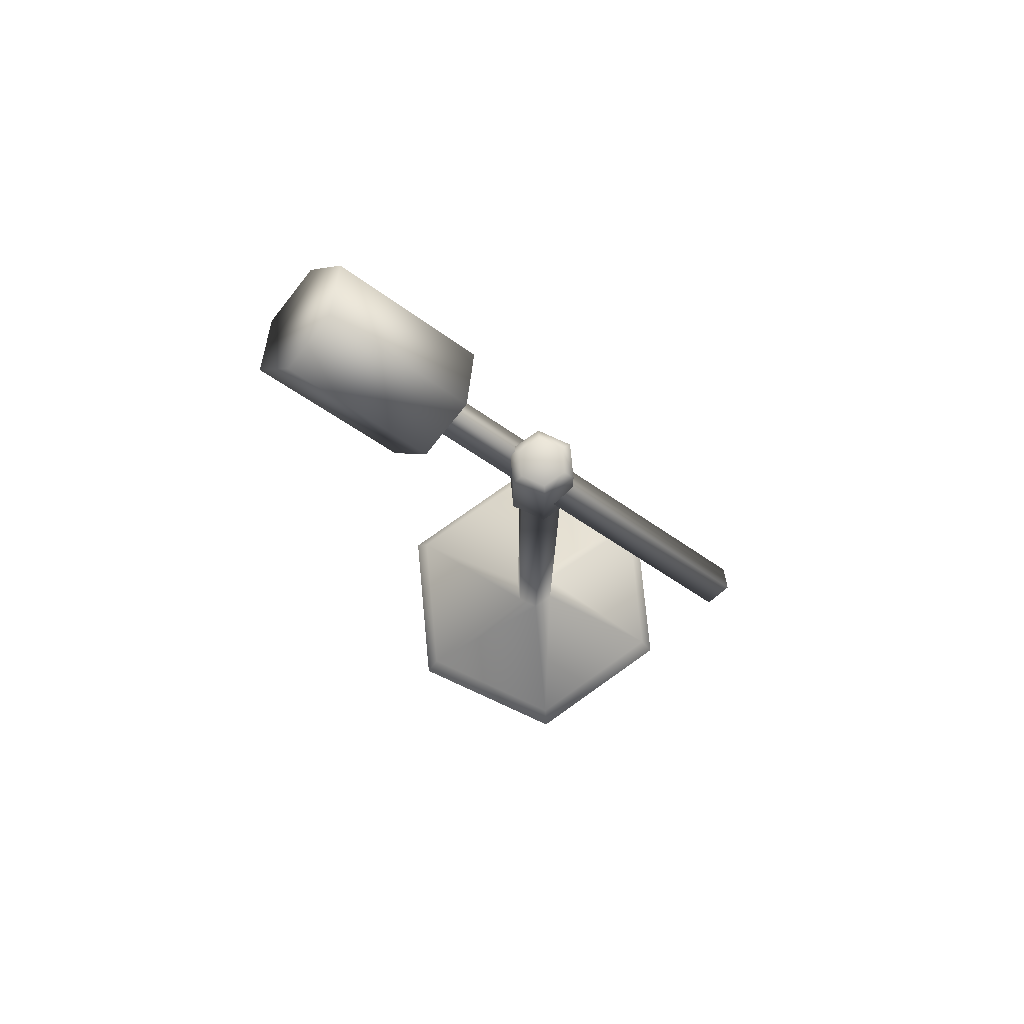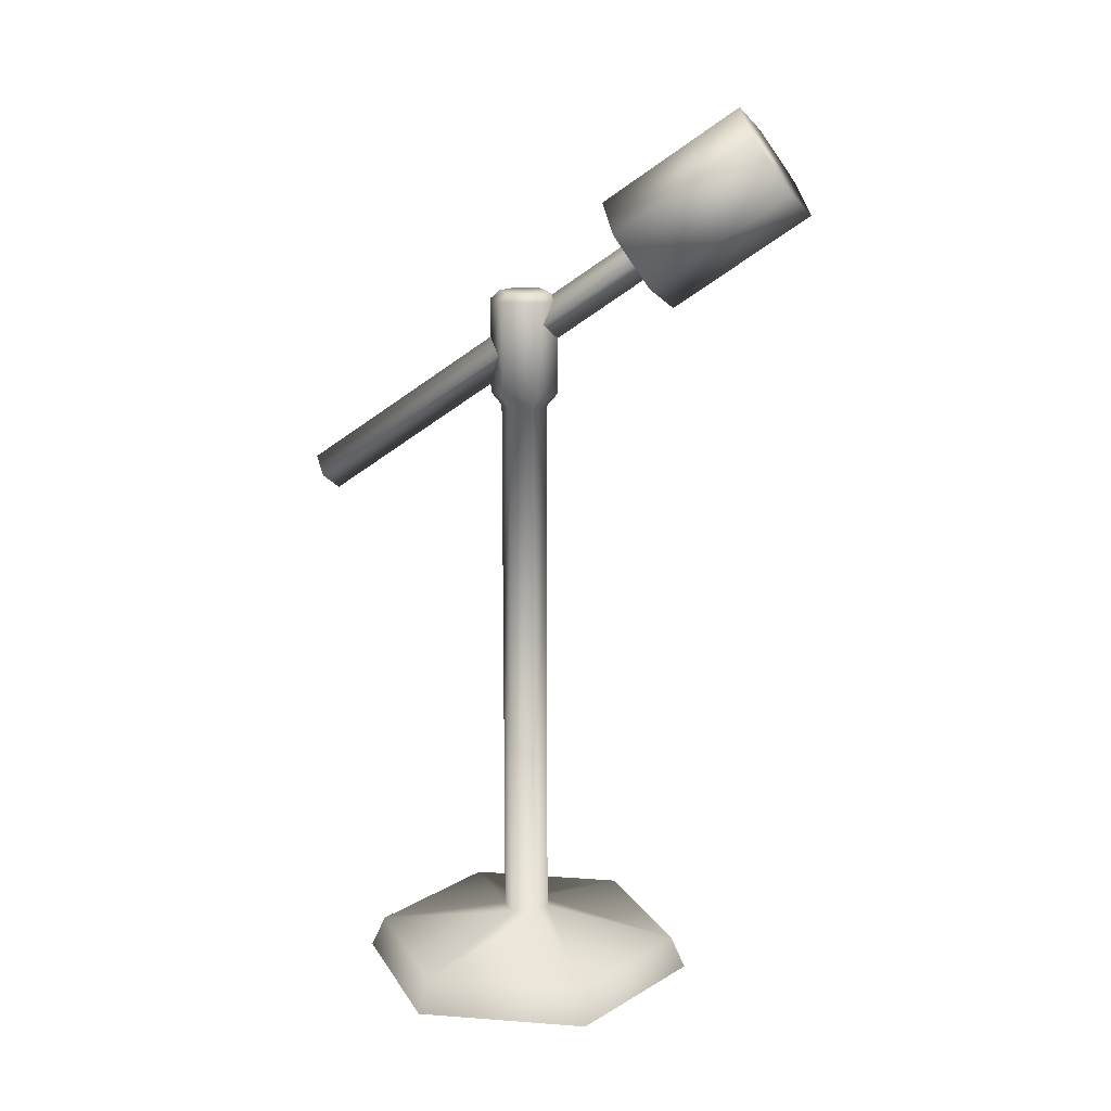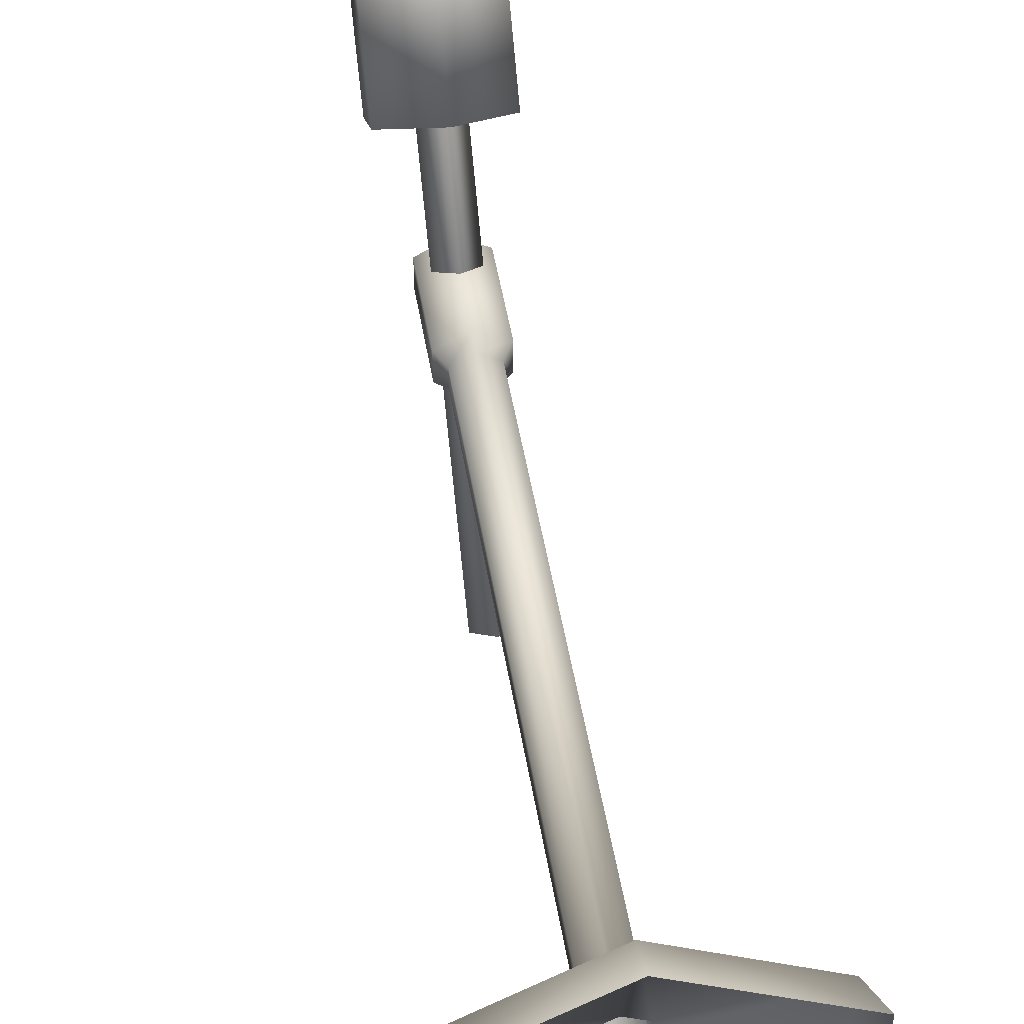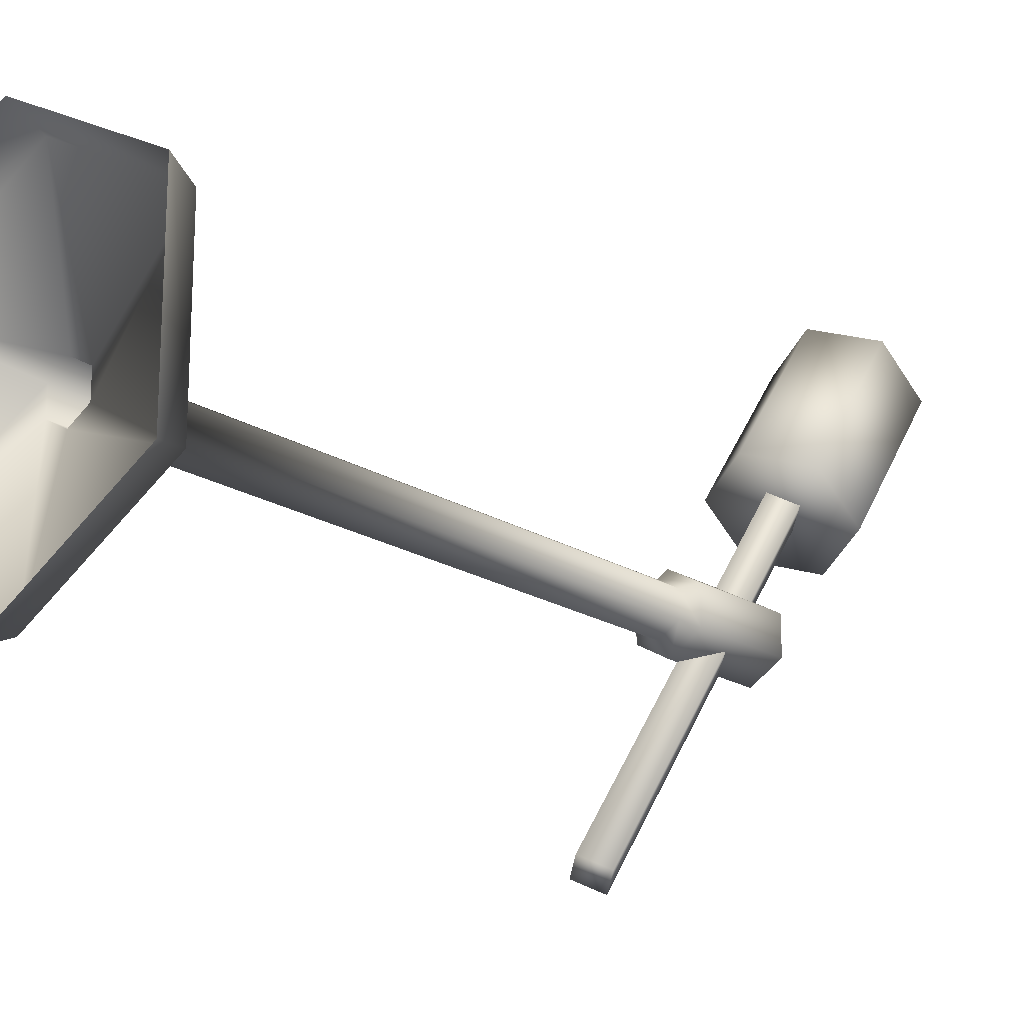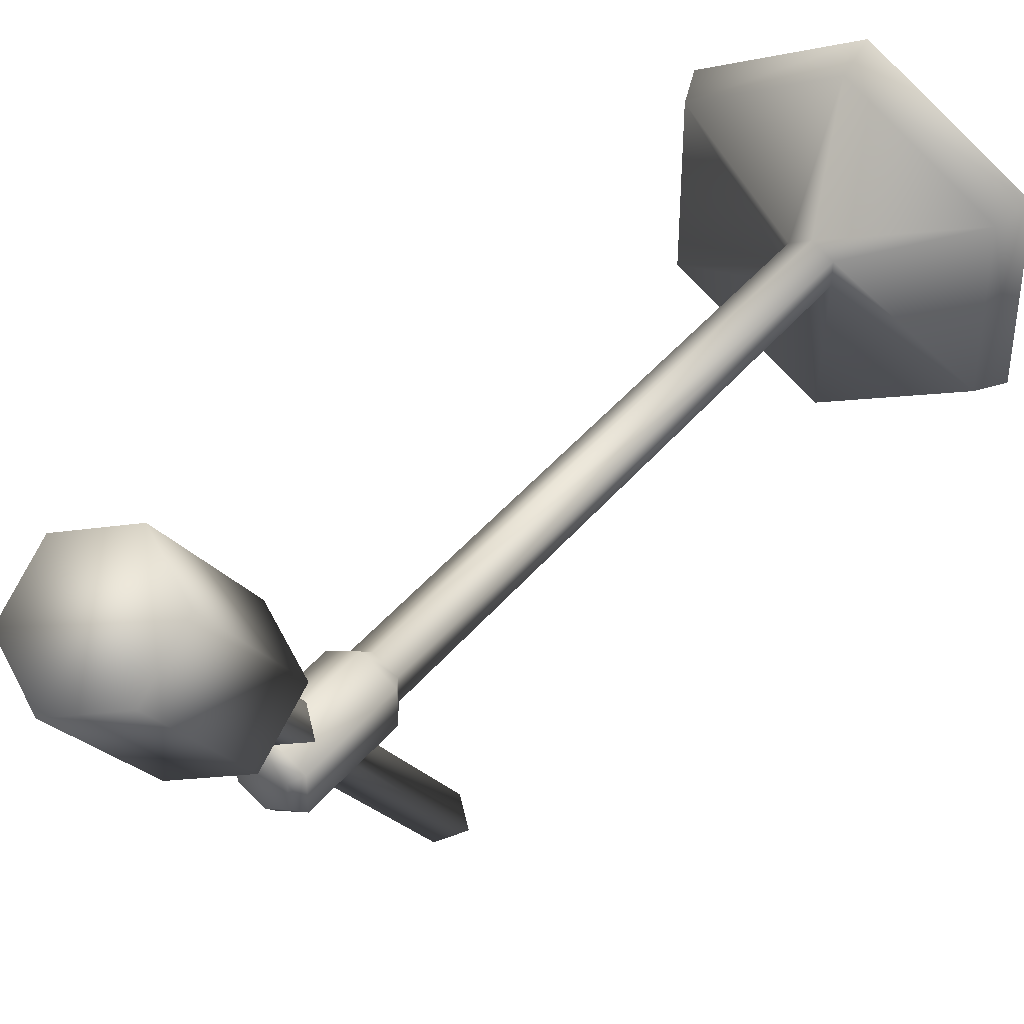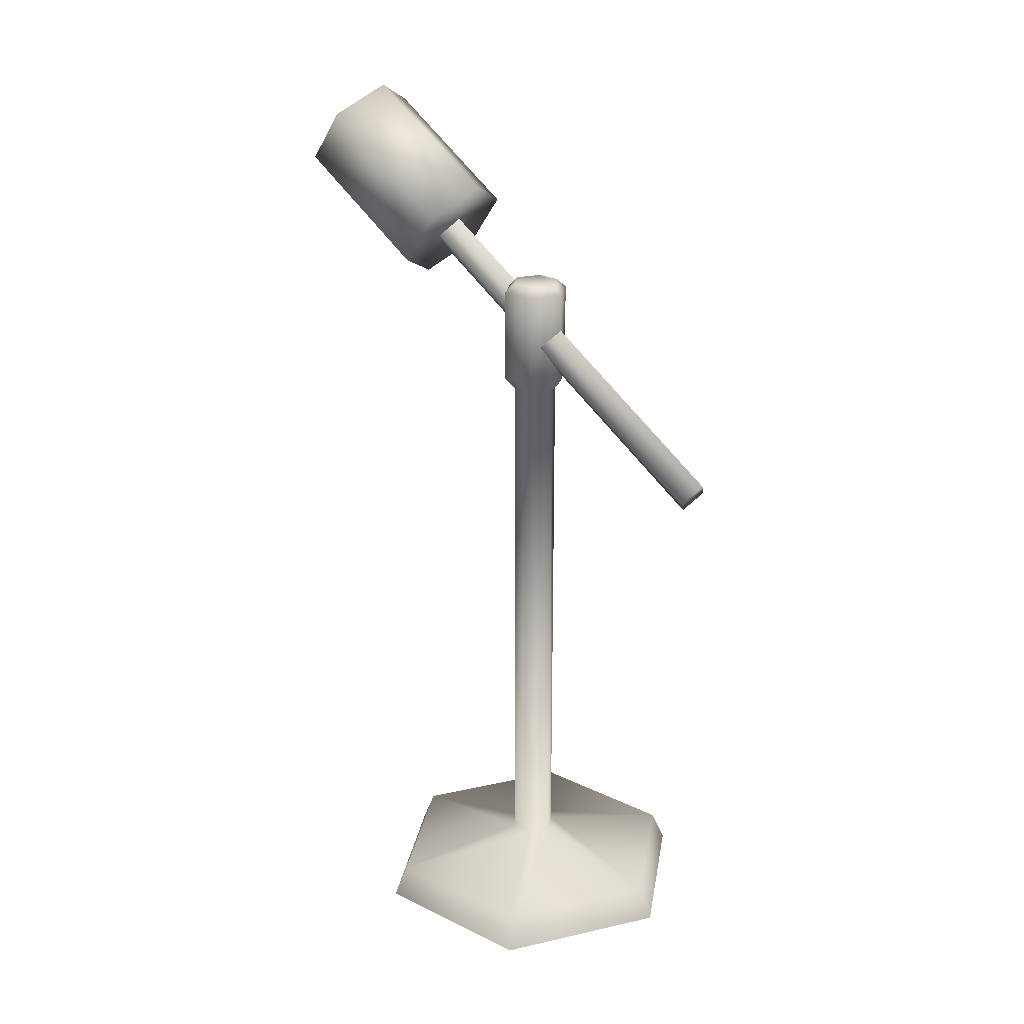
<metadata>
{"format":"obj","ext":"obj","renderer":"f3d","projection":"perspective","resolution":1024,"background":"white","views":[{"elev":76.9,"azim":114.6,"up":"+Y"},{"elev":15.1,"azim":-81.0,"up":"+Y"},{"elev":50.9,"azim":-9.6,"up":"+Z"},{"elev":-20.1,"azim":41.8,"up":"+Z"},{"elev":42.2,"azim":-144.3,"up":"+Z"},{"elev":23.4,"azim":129.1,"up":"+Y"}]}
</metadata>
<code>
g febg_shop_001_mike_01
v 2.027e-06 0.9753 -0.4443
v -0.03469 0.9469 -0.4244
v 2.027e-06 0.9185 -0.4045
v 0.0347 0.9469 -0.4244
v 8.941e-08 1.422 0.1941
v 0.03469 1.394 0.214
v -0.03469 1.394 0.214
v 2.027e-06 0.9185 -0.4045
v -0.03469 0.9469 -0.4244
v 2.027e-06 1.366 0.2339
v 0.0958 1.563 0.3492
v 2.027e-06 1.427 0.4443
v 2.027e-06 1.608 0.3174
v -0.09579 1.563 0.3492
v 0.0958 1.472 0.4126
v -0.09579 1.472 0.4126
v 0.0958 1.308 0.1776
v 2.027e-06 1.263 0.2093
v 2.027e-06 1.427 0.4443
v -0.0958 1.308 0.1776
v 0.0958 1.398 0.1141
v 2.027e-06 1.263 0.2093
v 2.027e-06 1.608 0.3174
v 2.027e-06 1.444 0.08241
v 2.027e-06 1.444 0.08241
v -0.09579 1.398 0.1141
v -0.03736 1.288 -0.03531
v 2.027e-06 1.288 -0.05688
v 2.027e-06 1.288 -0.01374
v 0.03736 1.288 -0.03531
v -0.03736 1.288 -0.07844
v 2.027e-06 1.288 -0.1
v 0.03736 1.288 -0.07844
v -0.05254 1.273 -0.08721
v 2.027e-06 1.273 -0.1175
v 2.027e-06 1.288 -0.1
v 0.05254 1.273 -0.08721
v 0.05254 1.273 -0.02654
v -0.05254 1.273 -0.02654
v 2.027e-06 1.288 -0.01374
v 2.027e-06 1.273 0.003792
v 0.05254 1.104 -0.08721
v 2.027e-06 1.104 -0.1175
v 0.05254 1.104 -0.02654
v -0.05254 1.104 -0.08721
v -0.05254 1.104 -0.02654
v 2.027e-06 1.104 0.003792
v 0.03564 1.082 -0.0363
v 0.03564 1.082 -0.07745
v 2.027e-06 1.082 -0.01572
v 2.027e-06 1.082 -0.09803
v -0.03564 1.082 -0.0363
v -0.03564 1.082 -0.07745
v -0.03564 0.1075 -0.0363
v 2.027e-06 1.082 -0.01572
v 2.027e-06 0.1075 -0.01572
v -0.03564 1.082 -0.0363
v 0.03564 1.082 -0.0363
v -0.03564 0.1075 -0.07745
v 0.03564 0.1075 -0.0363
v -0.03564 1.082 -0.07745
v 0.03564 1.082 -0.07745
v 2.027e-06 0.1075 -0.09803
v 0.03564 0.1075 -0.07745
v 2.027e-06 1.082 -0.09803
v 0.2431 0.05774 -0.1972
v 0.2655 -8.941e-08 -0.2102
v 0.2655 -8.941e-08 0.09641
v 2.027e-06 0.05774 -0.3375
v 2.027e-06 -8.941e-08 -0.3635
v 0.2431 0.05774 0.08346
v 2.027e-06 -8.941e-08 0.2497
v -0.2431 0.05774 -0.1972
v -0.2655 -8.941e-08 -0.2102
v 2.027e-06 0.05774 0.2238
v -0.2655 -8.941e-08 0.09641
v -0.2431 0.05774 0.08346
v 0.03564 0.1075 -0.07745
v 0.03564 0.1075 -0.0363
v 2.027e-06 0.1075 -0.09803
v 2.027e-06 0.1075 -0.01572
v -0.03564 0.1075 -0.07745
v -0.03564 0.1075 -0.0363
g febg_shop_001_mike_01_0
f 3 2 1
f 4 3 1
f 4 1 5
f 6 4 5
f 5 1 7
f 8 4 6
f 1 9 7
f 10 8 6
f 7 9 10
f 9 8 10
f 13 12 11
f 12 13 14
f 12 15 11
f 16 12 14
f 11 15 17
f 17 15 18
f 15 19 18
f 18 19 20
f 19 16 20
f 21 11 17
f 21 17 22
f 23 11 21
f 24 21 22
f 24 22 20
f 25 23 21
f 14 23 25
f 26 24 20
f 20 16 26
f 26 14 25
f 16 14 26
f 29 28 27
f 30 28 29
f 27 28 31
f 31 28 32
f 32 28 33
f 33 28 30
f 27 31 34
f 34 31 35
f 31 36 35
f 36 33 37
f 35 36 37
f 33 30 38
f 37 33 38
f 39 27 34
f 40 27 39
f 30 40 41
f 38 30 41
f 41 40 39
f 35 37 42
f 34 35 43
f 43 35 42
f 37 38 44
f 42 37 44
f 39 34 45
f 45 34 43
f 41 39 46
f 46 39 45
f 38 41 47
f 44 38 47
f 47 41 46
f 42 44 48
f 49 42 48
f 43 42 49
f 48 44 50
f 44 47 50
f 51 43 49
f 45 43 51
f 50 47 52
f 47 46 52
f 53 45 51
f 52 46 53
f 46 45 53
f 56 55 54
f 55 57 54
f 58 55 56
f 54 57 59
f 60 58 56
f 57 61 59
f 62 58 60
f 59 61 63
f 64 62 60
f 61 65 63
f 65 62 64
f 63 65 64
f 68 67 66
f 66 67 69
f 67 70 69
f 71 68 66
f 72 68 71
f 69 70 73
f 70 74 73
f 75 72 71
f 76 72 75
f 74 76 77
f 73 74 77
f 77 76 75
f 66 78 71
f 78 79 71
f 71 79 75
f 80 78 66
f 69 80 66
f 79 81 75
f 75 81 77
f 82 80 69
f 73 82 69
f 81 83 77
f 83 82 73
f 77 83 73

</code>
